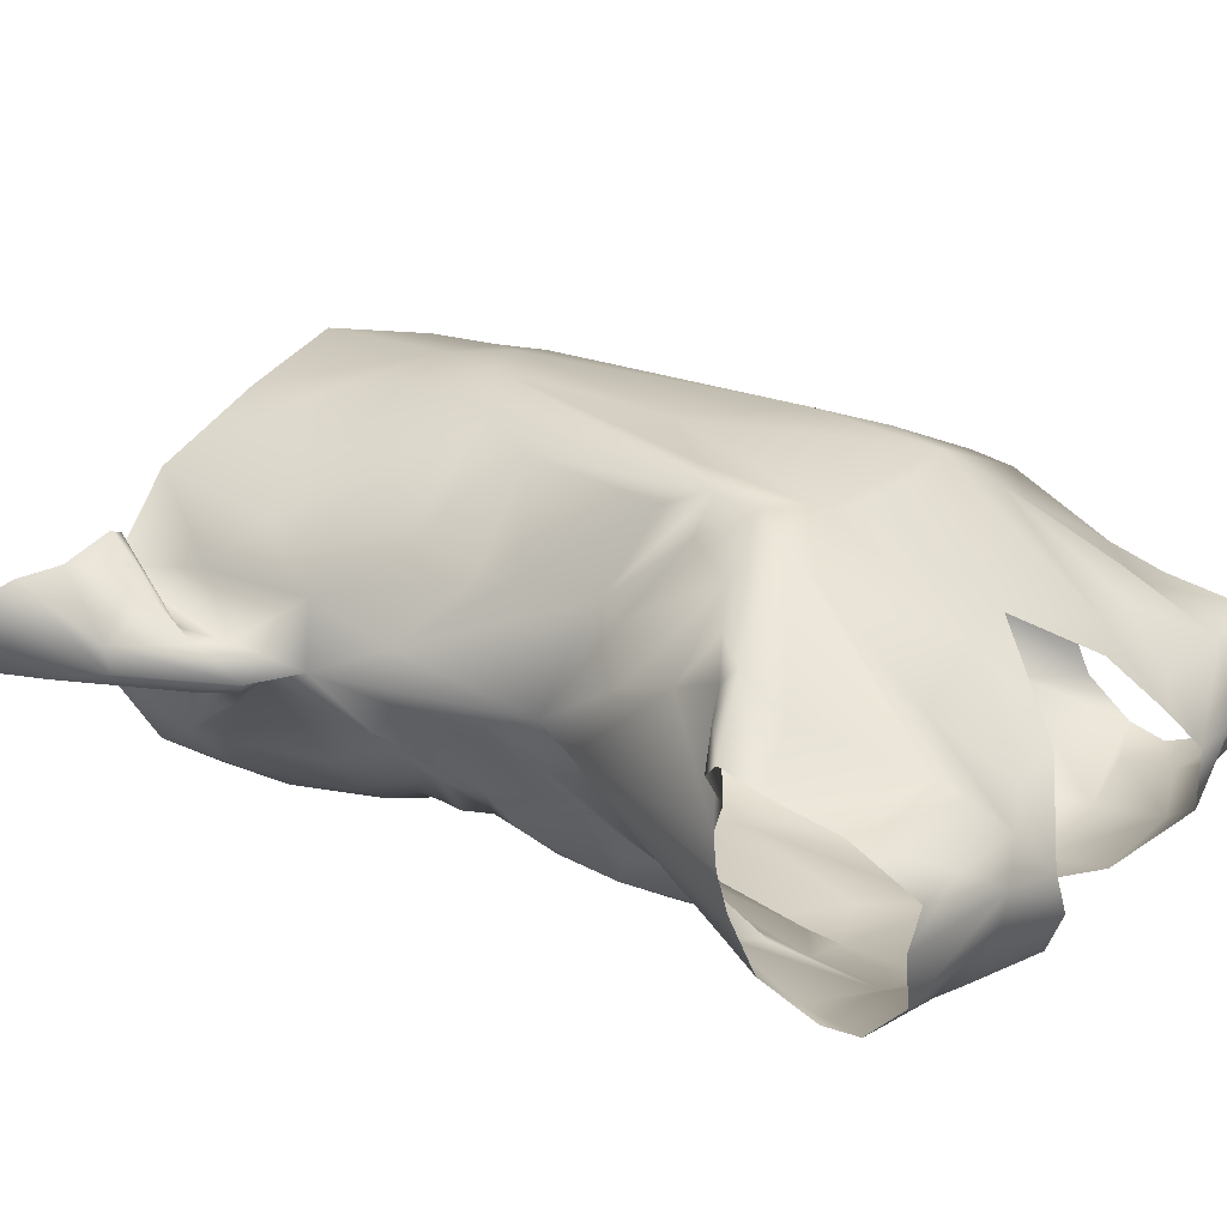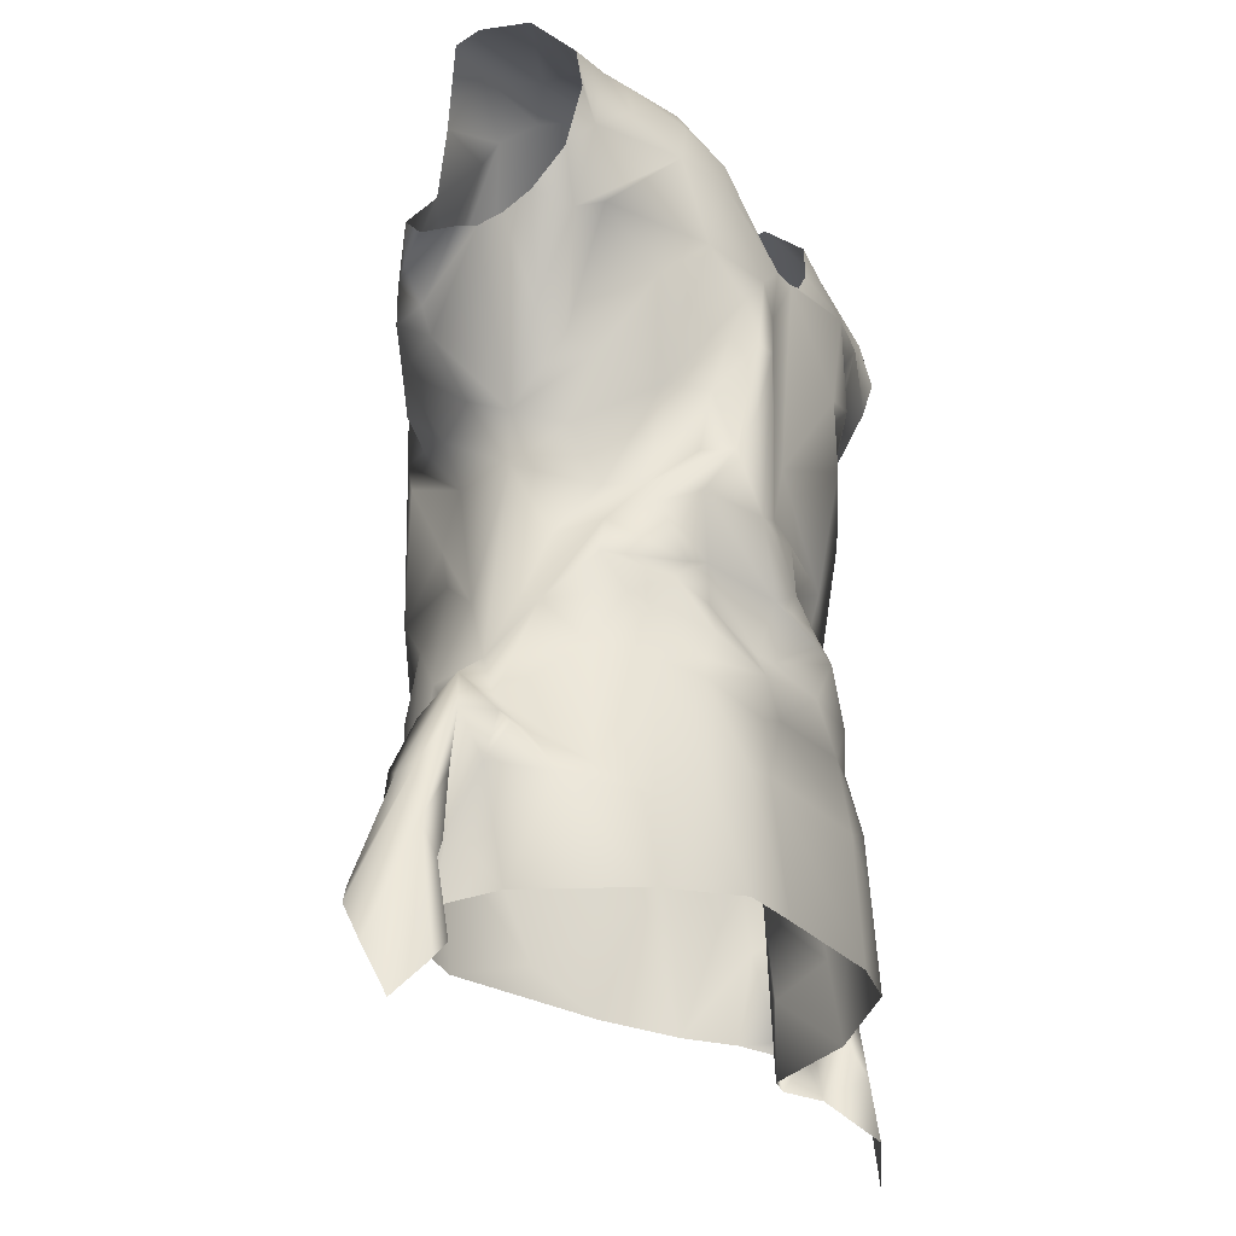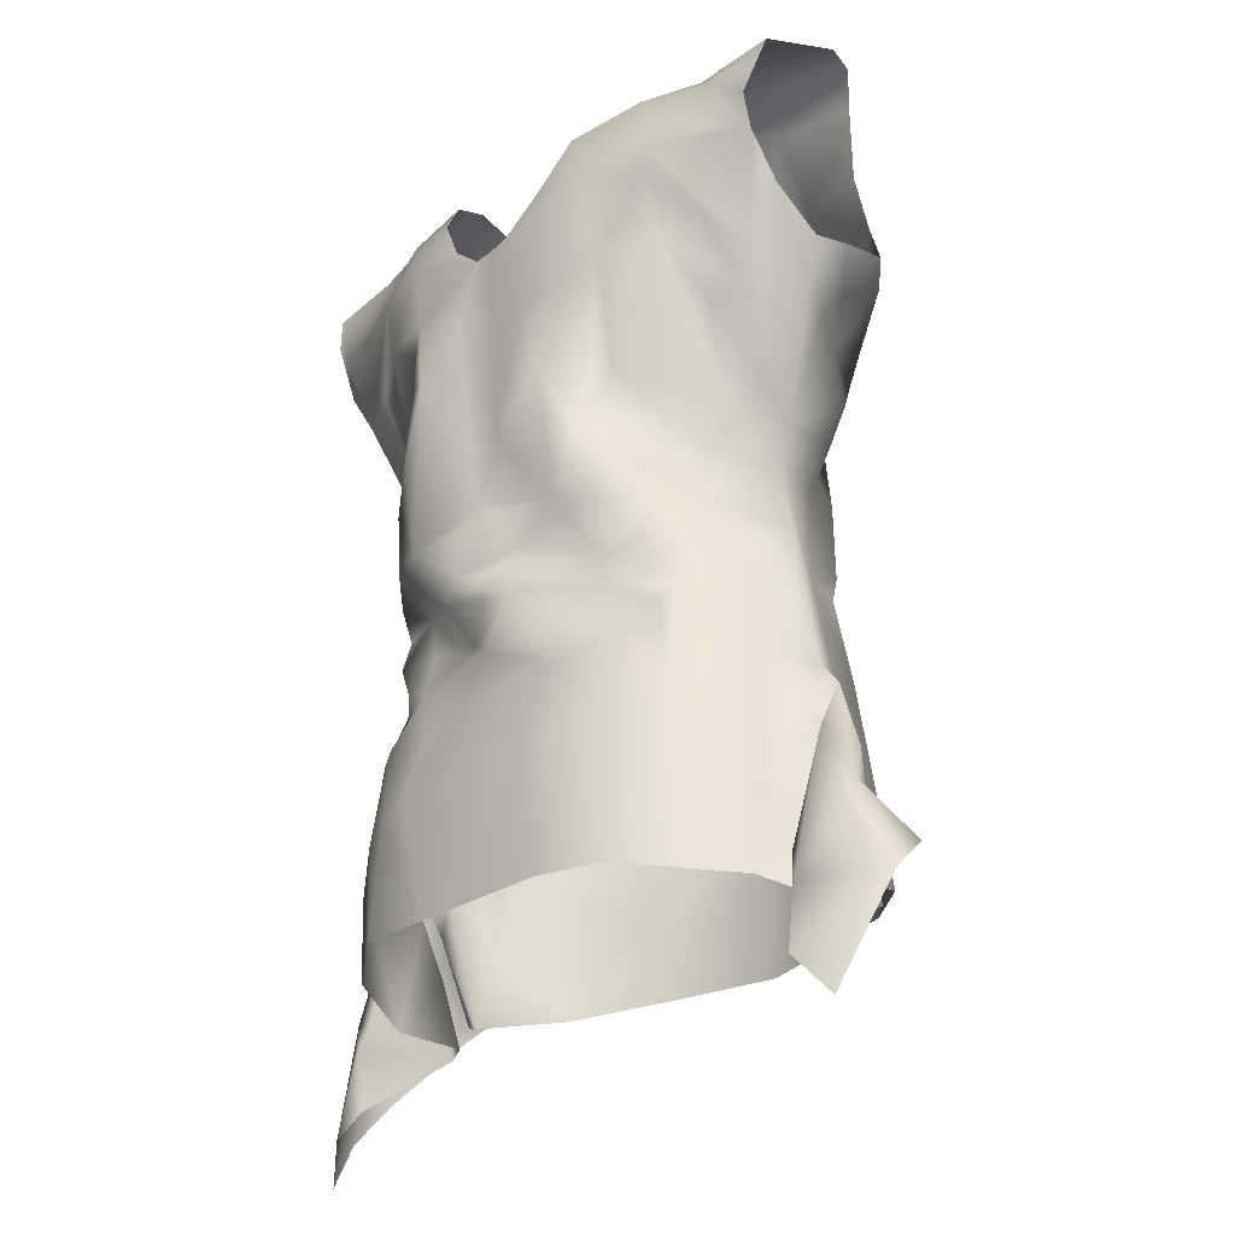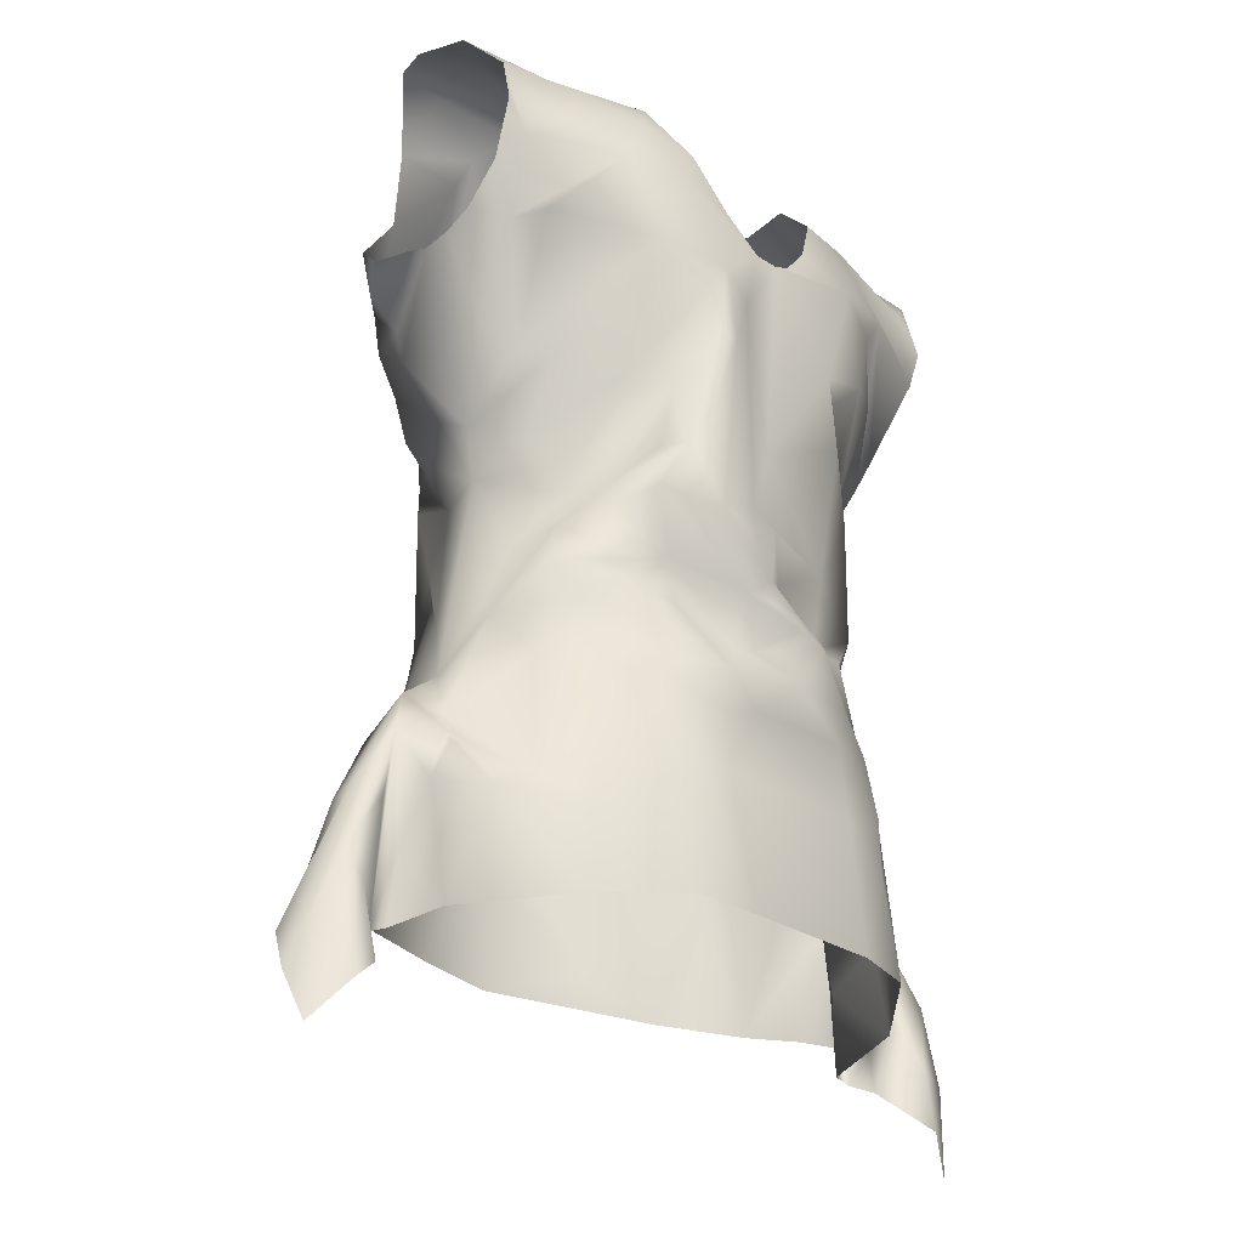
<metadata>
{"format":"obj","ext":"obj","renderer":"f3d","projection":"perspective","resolution":1024,"background":"white","views":[{"elev":22.9,"azim":125.0,"up":"+Z"},{"elev":-25.6,"azim":120.0,"up":"+Y"},{"elev":-27.9,"azim":-133.8,"up":"+Y"},{"elev":-25.6,"azim":132.9,"up":"+Y"}]}
</metadata>
<code>
o dress_sleeveless_SYWZ40D43N_sim
v 28.58 -43.55 1.103
v 26.43 -40.88 -0.457
v 24.3 -39.21 -0.04896
v 25.34 -34.3 0.2126
v 19.3 -34.77 4.531
v 20.52 -35.26 4.945
v 3.749 -33.92 -12.01
v 9.143 -33.95 -12.01
v 19.61 -34.73 -0.7503
v 19 -27.6 -4.153
v 14.65 -34.35 -8.123
v 26.28 -32.17 0.8827
v 23.37 -28.06 0.8858
v 22.59 -23.45 0.8992
v 25.25 -27.81 1.933
v 21.45 -20.54 1.725
v 18.79 -21.42 0.8018
v 16.3 -17.97 -4.709
v 18.34 -18.36 1.93
v 15.74 -3.114 1.891
v 16.27 -12.96 0.2516
v 14.38 -8.255 -4.647
v 10.58 -4.124 -5.831
v 8.705 -2.303 -11.47
v 10.36 -5.711 -9.869
v 12.46 -4.569 -3.25
v -6.079 -6.495 -10.17
v -0.499 -5.307 -10.84
v -1.768 -8.562 -9.895
v -18.4 -35.31 -5.012
v -20.64 -36.49 1.457
v -19.87 -30.67 0.9694
v -12.04 -34.36 -10.98
v -21.87 -41.51 -6.008
v -19.36 -38.74 -2.893
v -24.21 -44.35 -4.817
v -21.78 -36.84 -5.323
v -22.3 -34.37 -0.1143
v -22.46 -36.68 1.812
v -20.84 -34.5 -4.305
v -12.31 -6.171 -4.416
v -10.4 -4.324 -6.641
v -12.92 -2.232 -4.838
v -15.65 -3.435 1.656
v -8.388 -1.757 -10.66
v -20.61 -24.65 -0.2938
v -20.23 -21.11 1.295
v -20.8 -34.25 -1.505
v -20.47 -31.83 -2.778
v -21.35 -25.44 -1.838
v -16.33 -10.96 -2.206
v -16.88 -8.772 1.356
v -17.66 -15.06 0.4171
v -18.51 -19.18 1.637
v -13.69 -14.78 -6.727
v 1.266 -4.011 -10.47
v -14.39 -22.01 -7.909
v 12.47 -6.91 -7.72
v 8.887 -15.4 -9.784
v 7.548 -12.6 -8.619
v -10.01 -27.93 -11.38
v -9.251 -13.66 -9.055
v -10.3 -10.91 -8.188
v 6.318 -25.05 -12.14
v -1.231 -11.42 -11.8
v 1.49 -10.18 -12.06
v 19.81 -29.91 3.216
v 19.54 -25.95 0.9467
v 20.05 -24.13 -1.32
v 14.61 -28.45 -8.366
v -18.19 -28.9 -4.098
v -21.73 -29.13 0.8663
v 2.463 -6.292 -11.47
v -13.29 -7.866 -6.815
v 14.92 -10.87 -4.633
v 6.147 -6.436 -12.06
v -17.69 -19.46 -2.644
v 11.59 -26.14 -10.42
v -5.471 -25.12 -12.26
v 19.5 -22.81 -0.1037
v 24.49 -32.92 0.4211
v -7.972 -10.55 -7.779
v 14.38 -8.358 -0.5638
v -19.1 -24.11 1.302
v -1.519 -10.23 -10.3
v -10.66 -23.15 -10.76
v -11.57 -18.13 -9.136
v 17.06 -14.49 -1.423
v 16.91 -26.47 -5.386
v 18.34 -24.14 -1.591
v 10.57 -19.22 -9.818
v -20.67 -30.35 1.782
v 5.096 -17.45 -11.49
v 8.476 -25.34 -11.81
v 3.373 -11.44 -11.48
v 1.346 -14.71 -10.3
v -1.394 -16.75 -11.94
v 2.916 -14.66 -9.69
v 13.39 -18.72 -7.931
v -6.298 -19.08 -10.97
v -7.718 -15.01 -9.323
v 7.822 -9.71 -8.728
v 10.24 -10.62 -8.603
v 13.22 -13.27 -5.703
v 11.55 -12.22 -8.285
v -13.99 -12.97 -3.921
v 9.379 -17.4 -9.291
v -12.71 -15.65 -7.048
v -6.643 -16.96 -11.5
v 5.133 -20.53 -11.26
v -6.999 -34.11 -12.13
v -3.854 -13.2 -11.99
v -1.038 -12.79 -12.05
v 1.925 -19.28 -10.79
v 22.46 -23.56 3.942
v -27.29 -36.87 -2.586
v -26.42 -33.92 0.943
v -19.47 -33.71 3.813
v -0.3773 -31.68 16.31
v -18.36 -32.81 7.943
v -13.42 -32.11 12.02
v -24.39 -31.69 -3.445
v -23.11 -27.09 -0.2509
v -15.47 -17.19 8.324
v -18.58 -20.71 3.027
v -15.85 -11.01 3.981
v -7.056 -7.558 15.27
v -13.01 -7.719 9.849
v 20.14 -32.69 6.073
v 19.12 -33.02 5.86
v 22.81 -33.6 6.907
v 20.93 -31.4 8.973
v 19.93 -31.4 8.568
v 7.132 -31.74 14.42
v 15.31 -32.09 11.34
v 7.664 -26.4 14.87
v 19.21 -23.67 2.96
v 27.67 -36.96 5.184
v 28.87 -39.98 2.982
v 20.72 -26.43 3.784
v 25.12 -28.32 3.604
v 16.58 -13.19 4.133
v 17.32 -18.84 6.36
v 1.999 -16.55 17.07
v 12.96 -9.46 8.463
v -5.541 -17.85 15.99
v 8.64 -9.058 14.89
v 13.23 -13.99 10.32
v -0.5013 -4.902 15.51
v -15.32 -23.07 9.398
v -16.99 -24.31 7.921
v 12.78 -6.405 9.136
v -24.35 -30.15 -2.269
v -21.63 -25.39 1.193
v -21.74 -33.18 1.857
v 22.3 -26.6 6.092
v -19.47 -26.92 2.563
v 11.79 -1.487 8.432
v 0.5116 -21.36 16.82
v 25.51 -35.03 6.509
v -7.959 -29.2 14.41
v 21.14 -29.02 7.352
v -10.2 -10.24 11.86
v -4.76 -21.3 15.94
v -15.39 -11.41 6.62
v 16.59 -21.33 8.307
v 5.02 -21.25 15.96
v 11.51 -18.37 12.61
v 18.22 -26.21 6.838
v 5.919 -13.74 16.02
v -2.051 -17.78 16.91
v 6.444 -18.41 15.83
v -8.225 -15.81 14.45
v 15.31 -23.47 9.663
v 16.34 5.323 -2.738
v 17.12 0.1327 1.117
v 18.99 6.541 -1.95
v 21.43 13.78 -3.015
v 21.23 12.88 -0.6821
v 14.13 -0.218 -1.744
v 7.197 0.9703 -12.36
v 3.952 18.15 -10.93
v 2.797 10.92 -11.54
v 21.9 15.97 -5.938
v 19.9 12.47 -5.493
v 22.44 22.96 -7.049
v 23.23 26.06 -3.877
v 15.32 27.47 -0.002427
v 22.13 20.18 -7.383
v 24.03 26.29 -0.2396
v 8.447 26.44 -7.159
v 9.27 27.96 -3.986
v 10.9 23.11 -9.144
v 6.438 22.28 -9.919
v 15.68 27.31 -1.94
v 9.61 27.41 -1.36
v -0.4796 15.67 -11.5
v -0.359 0.7499 -10.4
v -8.239 -0.4198 -8.911
v 1.233 15.82 -11.31
v -16.91 -0.5215 1.214
v -14.73 0.6301 -2.29
v -20.54 8.743 -0.2657
v -19.38 7.868 2.36
v -18.28 7.439 -4.31
v -21.69 13.9 -4.548
v -21.91 16.88 -7.175
v -21.03 12.19 0.06754
v -2.032 16.33 -11.33
v -4.477 18.9 -10.8
v -6.797 23.02 -9.603
v -13.39 27.3 -1.508
v -9.618 27.16 -1.563
v -8.991 27.36 -5.291
v -8.97 17.29 -11.46
v -22.06 19.38 -7.999
v -18.53 26.72 -3.223
v -22.7 24.61 -6.218
v -24.03 26 -0.7683
v -20.01 26.5 1.356
v -14.47 11.12 -8.609
v 8.01 3.196 -9.331
v -12.36 24.09 -8.129
v -19.35 9.814 -4.876
v 17.42 14 -6.399
v 10.91 12.86 -10.85
v 7.088 10.21 -11.52
v 13.11 18.93 -10
v 17.66 24.56 -6.386
v -15.61 25.5 -5.29
v -10.66 10.39 -10.86
v 14.89 24.98 -6.774
v 20.66 17.94 -7.537
v 8.51 18.87 -11.03
v 8.853 -1.682 -8.818
v -16.74 12.87 -6.784
v -14.59 18.04 -9.998
v -10.44 2.408 -8.872
v -19.13 21.43 -8.318
v -18.97 17.79 -8.322
v 5.973 12.03 -12.49
v -15.61 7.201 -4.958
v 14.79 4.411 -4.679
v 13.58 9.647 -8.293
v 15.58 22.11 -7.459
v -6.125 2.866 -12.02
v 5.316 6.509 -12.69
v 6.645 6.683 -12.32
v -6.946 7.201 -11.08
v -13.62 16.33 -9.415
v -4.966 8.059 -12.44
v 11.45 2.537 -7.501
v -21.1 12.92 3.003
v -10.62 0.3502 10.12
v -9.046 1.503 14.3
v -21.66 14.74 4.96
v -21.39 18.76 3.873
v -15.98 19.4 5.22
v -22.38 23.54 2.574
v -23.19 26.12 1.681
v -22.3 12.21 5.2
v -9.662 12.86 12.14
v -7.339 25.83 1.299
v -4.091 23.11 5.417
v -7.582 21.41 5.698
v -0.01715 18.52 8.467
v -9.87 24.57 2.457
v 9.94 3.712 12.87
v 22.2 12.68 5.335
v 21.29 15.81 4.675
v 22.55 13.66 6.311
v 15.71 2.744 5.489
v 21.08 13.15 3.234
v 5.654 24.88 3.858
v 9.067 24.68 2.985
v 21.56 21.04 3.807
v 23.1 26.58 2.292
v 19.29 26.49 2.529
v 4.333 18.8 8.331
v 20.46 12 7.803
v 17.4 10.44 8.314
v -11.98 20.75 5.494
v 9.379 1.216 14.22
v -15.14 10.92 11.2
v -20.29 11.61 7.332
v -7.935 6.307 15.02
v 10.95 19.72 6.612
v 8.206 4.093 15.43
v -13.3 12.95 9.941
v 14.52 24.38 4.145
v 13.79 1.39 8.585
v -9.331 3.056 12.48
v 5.442 9.769 14.57
v 18.05 12.04 9.941
v 17.59 7.535 7.352
v 17.16 14.72 7.067
v -18.14 11.11 5.713
v -6.622 1.149 15.6
v 5.974 1.416 15.77
v 0.6425 10.86 13.81
v 12.73 26.31 1.937
v -15.41 25.27 3.071
v 21.09 12.59 1.455
v -13.2 2.53 9.464
v 13.53 8.418 12.52
v 16.63 10.05 10.97
v -13.65 19.22 7.099
v -14.82 9.353 8.59
v -13.56 6.567 10.95
v 9.794 9.72 14.21
v 15.11 22.53 5.122
v -7.009 10.23 14.59
v 10.98 13.64 11.62
v 8.83 7.507 15.1
v -12.48 9.344 12.79
v 11.75 5.681 13.16
f 4 3 6
f 67 5 9
f 4 12 2
f 13 14 12
f 39 35 38
f 72 46 47
f 53 52 51
f 19 16 17
f 14 16 15
f 88 21 19
f 72 92 39
f 14 68 80
f 49 72 38
f 13 81 6
f 35 40 48
f 47 46 50
f 74 45 27
f 20 83 26
f 20 21 83
f 30 57 33
f 44 41 52
f 198 56 27
f 111 33 61
f 11 8 78
f 60 59 93
f 17 88 19
f 20 19 21
f 33 57 61
f 89 18 17
f 2 12 1
f 31 39 92
f 32 31 92
f 37 35 34
f 35 37 40
f 35 48 38
f 23 24 235
f 72 84 92
f 16 80 17
f 64 94 7
f 27 56 28
f 50 46 49
f 12 4 81
f 10 9 11
f 7 111 64
f 42 41 43
f 27 28 29
f 42 45 74
f 93 59 107
f 7 94 8
f 84 47 54
f 81 13 12
f 40 37 50
f 5 67 6
f 107 99 91
f 23 22 58
f 103 105 102
f 84 72 47
f 32 84 71
f 90 17 80
f 84 32 92
f 48 40 49
f 95 98 96
f 107 59 104
f 76 95 66
f 69 80 68
f 80 16 14
f 52 53 54
f 51 42 74
f 42 51 41
f 63 55 106
f 41 51 52
f 97 100 109
f 106 51 74
f 76 73 56
f 32 71 30
f 69 10 90
f 6 14 13
f 55 77 53
f 62 82 85
f 109 101 112
f 58 102 25
f 40 50 49
f 48 49 38
f 55 63 62
f 57 108 87
f 100 86 87
f 79 61 86
f 70 10 11
f 68 10 69
f 9 68 67
f 105 60 102
f 75 103 22
f 88 22 21
f 110 91 94
f 110 114 93
f 96 98 97
f 97 93 114
f 88 75 22
f 104 75 88
f 18 104 88
f 104 18 99
f 87 86 57
f 99 18 89
f 17 90 89
f 64 111 79
f 71 84 77
f 63 74 82
f 108 57 55
f 77 55 57
f 82 74 27
f 94 78 8
f 100 79 86
f 71 57 30
f 66 73 76
f 98 95 102
f 65 66 95
f 65 85 66
f 78 70 11
f 101 87 108
f 62 101 108
f 101 109 87
f 64 114 110
f 113 112 65
f 65 95 113
f 29 82 27
f 79 114 64
f 54 53 77
f 90 10 89
f 99 89 70
f 82 62 63
f 20 26 180
f 77 57 71
f 97 112 96
f 86 61 57
f 100 114 79
f 96 113 95
f 14 6 67
f 22 83 21
f 24 25 76
f 99 70 78
f 23 58 24
f 38 72 39
f 75 105 103
f 99 107 104
f 59 105 104
f 29 85 82
f 85 29 66
f 12 14 15
f 69 90 80
f 25 24 58
f 32 30 31
f 46 72 49
f 81 4 6
f 28 56 73
f 66 28 73
f 28 66 29
f 25 95 76
f 67 68 14
f 77 84 54
f 74 63 106
f 53 51 106
f 23 83 22
f 26 83 23
f 106 55 53
f 62 85 112
f 65 112 85
f 3 4 2
f 102 58 103
f 108 55 62
f 100 87 109
f 111 61 79
f 9 10 68
f 70 89 10
f 75 104 105
f 59 60 105
f 107 91 93
f 91 110 93
f 60 93 98
f 93 97 98
f 60 98 102
f 94 91 78
f 99 78 91
f 103 58 22
f 112 101 62
f 97 109 112
f 102 95 25
f 17 18 88
f 96 112 113
f 114 100 97
f 94 64 110
f 34 36 116
f 116 37 34
f 155 117 118
f 153 116 117
f 123 47 50
f 44 52 126
f 54 126 52
f 126 254 44
f 12 139 1
f 19 20 142
f 152 147 145
f 19 115 16
f 16 141 15
f 16 115 141
f 161 121 119
f 161 119 159
f 148 145 147
f 140 115 137
f 141 115 156
f 174 136 135
f 299 144 288
f 149 298 171
f 147 152 283
f 133 132 162
f 129 133 140
f 37 122 50
f 125 54 47
f 134 135 136
f 143 137 19
f 151 120 150
f 127 173 146
f 15 138 139
f 37 116 122
f 254 126 128
f 15 141 160
f 133 162 140
f 47 123 154
f 155 123 153
f 154 157 125
f 158 142 20
f 166 168 174
f 115 19 137
f 130 169 135
f 143 142 145
f 143 148 166
f 138 15 160
f 162 132 131
f 50 122 153
f 162 156 140
f 141 162 131
f 121 161 150
f 288 144 170
f 164 173 150
f 117 155 153
f 154 123 155
f 155 118 157
f 126 124 165
f 159 134 136
f 174 135 169
f 142 158 152
f 128 165 163
f 165 124 163
f 120 125 157
f 157 118 120
f 173 164 146
f 173 124 150
f 155 157 154
f 120 121 150
f 169 143 166
f 137 143 169
f 148 147 170
f 298 146 171
f 125 124 126
f 134 159 119
f 164 159 171
f 150 161 164
f 137 169 130
f 54 125 126
f 141 156 162
f 170 168 148
f 136 167 159
f 167 136 174
f 139 12 15
f 152 145 142
f 154 125 47
f 142 143 19
f 126 165 128
f 141 131 160
f 163 127 128
f 156 115 140
f 146 298 127
f 147 288 170
f 151 125 120
f 125 151 124
f 150 124 151
f 140 130 129
f 153 123 50
f 172 168 170
f 168 166 148
f 172 170 144
f 144 299 149
f 174 169 166
f 159 164 161
f 124 173 163
f 145 148 143
f 171 144 149
f 127 163 173
f 168 172 174
f 159 167 144
f 144 167 172
f 171 146 164
f 144 171 159
f 153 122 116
f 140 137 130
f 172 167 174
f 176 20 180
f 190 187 188
f 229 187 186
f 182 194 234
f 200 241 183
f 45 42 199
f 44 43 41
f 203 208 206
f 223 214 211
f 217 220 212
f 217 219 220
f 185 175 225
f 235 222 23
f 217 218 219
f 193 194 191
f 233 186 189
f 45 246 27
f 185 184 178
f 252 243 180
f 210 215 211
f 237 224 207
f 205 201 224
f 216 218 239
f 241 234 226
f 56 247 76
f 184 233 189
f 201 204 203
f 215 209 197
f 27 246 198
f 215 223 211
f 234 241 200
f 179 176 177
f 210 209 215
f 196 188 192
f 184 185 233
f 206 207 224
f 186 233 229
f 24 76 181
f 238 42 43
f 238 199 42
f 230 218 217
f 239 207 216
f 207 239 240
f 180 26 252
f 233 228 245
f 197 183 198
f 232 195 229
f 228 185 225
f 185 177 175
f 177 178 179
f 212 230 217
f 243 175 176
f 232 191 192
f 225 244 226
f 252 222 227
f 197 198 251
f 241 247 183
f 232 245 193
f 245 232 229
f 231 215 251
f 239 223 240
f 187 229 195
f 228 225 226
f 244 243 252
f 231 250 215
f 223 239 230
f 250 231 221
f 221 202 242
f 249 231 251
f 223 215 237
f 237 240 223
f 238 231 199
f 192 195 232
f 212 213 214
f 228 193 245
f 229 233 245
f 193 191 232
f 183 197 200
f 205 242 201
f 202 44 201
f 248 227 222
f 252 227 226
f 241 248 247
f 241 227 248
f 227 241 226
f 195 192 188
f 228 233 185
f 185 178 177
f 242 205 221
f 221 205 236
f 224 236 205
f 224 203 206
f 246 45 199
f 236 250 221
f 199 249 246
f 251 198 246
f 56 198 183
f 56 183 247
f 249 251 246
f 214 230 212
f 43 44 202
f 200 182 234
f 237 207 240
f 176 175 177
f 193 234 194
f 223 230 214
f 203 224 201
f 23 252 26
f 222 252 23
f 230 239 218
f 226 234 228
f 234 193 228
f 221 238 202
f 175 243 244
f 176 180 243
f 224 237 236
f 215 197 251
f 225 175 244
f 222 235 24
f 248 24 181
f 222 24 248
f 237 215 250
f 231 238 221
f 249 199 231
f 237 250 236
f 201 242 202
f 188 187 195
f 43 202 238
f 244 252 226
f 247 248 181
f 76 247 181
f 219 260 220
f 196 301 188
f 270 276 311
f 190 188 278
f 265 266 264
f 255 127 298
f 314 293 288
f 263 267 265
f 265 264 263
f 258 259 257
f 300 279 266
f 283 288 147
f 297 261 253
f 127 255 128
f 20 272 291
f 261 285 256
f 179 303 176
f 213 212 302
f 269 271 280
f 269 280 273
f 253 203 204
f 274 275 196
f 274 266 279
f 220 302 212
f 196 275 301
f 176 303 295
f 304 44 254
f 298 312 286
f 277 190 278
f 257 256 258
f 259 258 302
f 279 300 293
f 259 220 260
f 272 20 176
f 278 301 290
f 301 275 287
f 128 255 254
f 304 309 201
f 283 152 158
f 275 274 279
f 158 20 291
f 300 312 293
f 313 287 279
f 293 314 310
f 277 278 276
f 313 311 290
f 213 302 267
f 289 312 262
f 284 308 315
f 289 284 312
f 285 308 284
f 297 308 285
f 296 311 310
f 290 287 313
f 316 305 314
f 315 286 312
f 312 298 149
f 255 298 286
f 316 291 305
f 291 316 268
f 308 297 204
f 306 281 294
f 299 293 149
f 313 293 310
f 304 254 292
f 268 316 314
f 281 295 303
f 290 301 287
f 294 305 306
f 281 306 295
f 280 294 281
f 305 295 306
f 294 280 271
f 294 271 270
f 309 315 308
f 201 309 204
f 158 288 283
f 268 158 291
f 272 305 291
f 272 295 305
f 285 284 256
f 279 287 275
f 295 272 176
f 208 203 253
f 311 296 270
f 307 289 262
f 262 282 307
f 284 315 312
f 265 262 312
f 302 307 282
f 267 282 265
f 282 267 302
f 259 302 220
f 285 261 297
f 302 258 307
f 267 263 213
f 304 201 44
f 303 273 281
f 288 158 268
f 289 258 256
f 204 297 253
f 301 278 188
f 294 270 296
f 307 258 289
f 273 280 281
f 309 308 204
f 286 304 292
f 309 304 286
f 309 286 315
f 255 292 254
f 292 255 286
f 314 288 268
f 256 284 289
f 313 310 311
f 310 294 296
f 276 290 311
f 290 276 278
f 293 312 149
f 312 300 266
f 293 299 288
f 279 293 313
f 305 310 314
f 294 310 305
f 265 312 266
f 282 262 265

</code>
